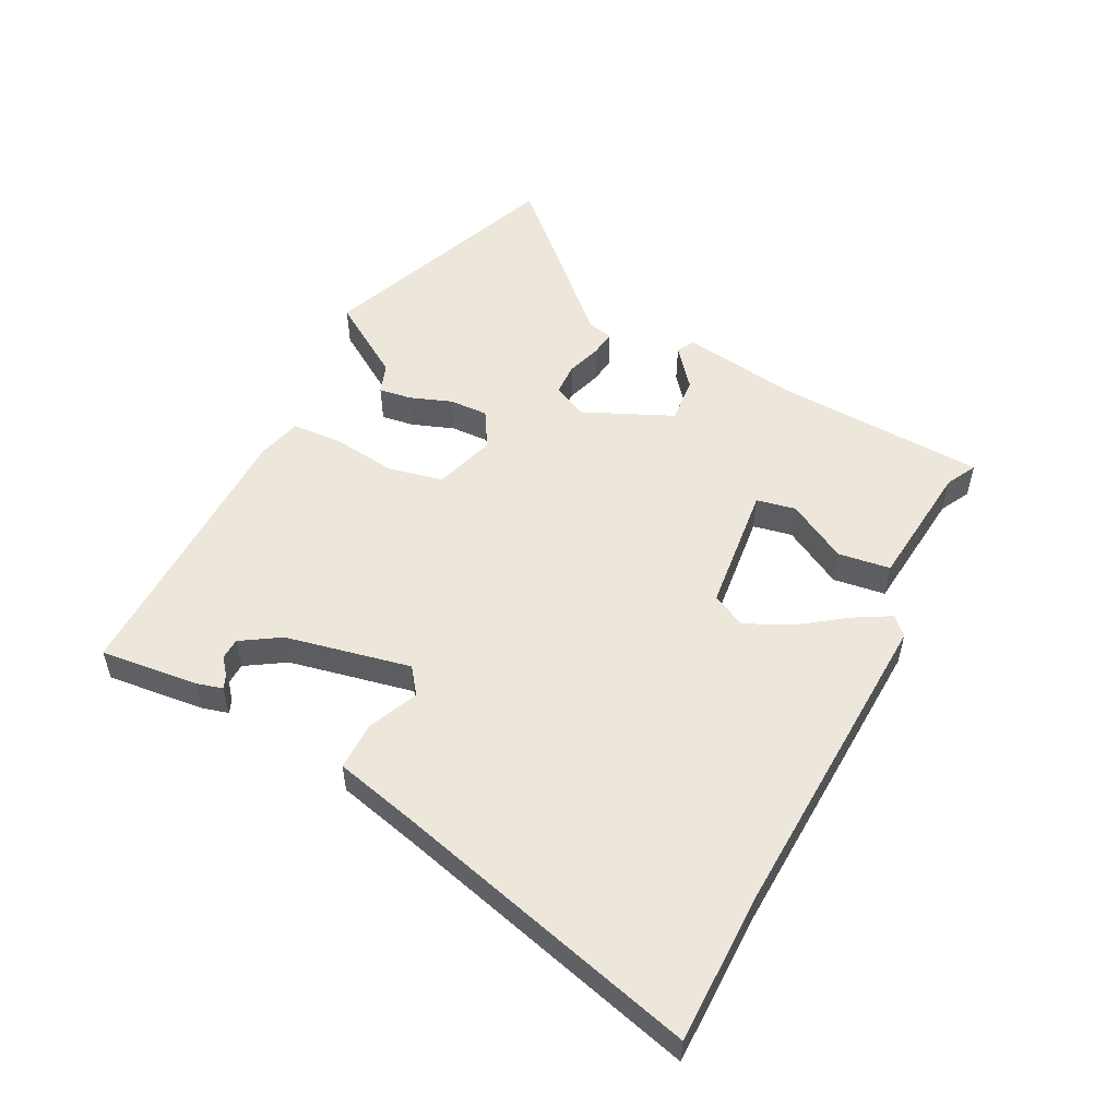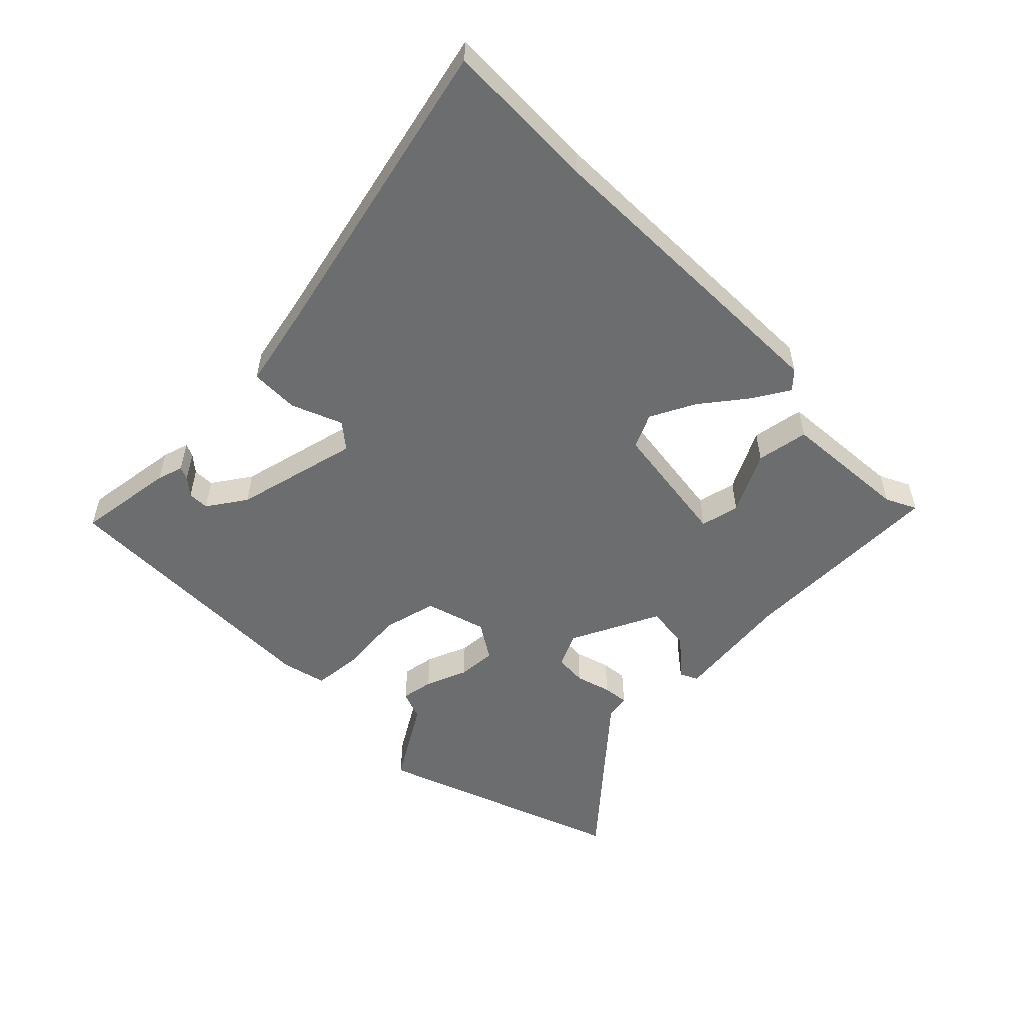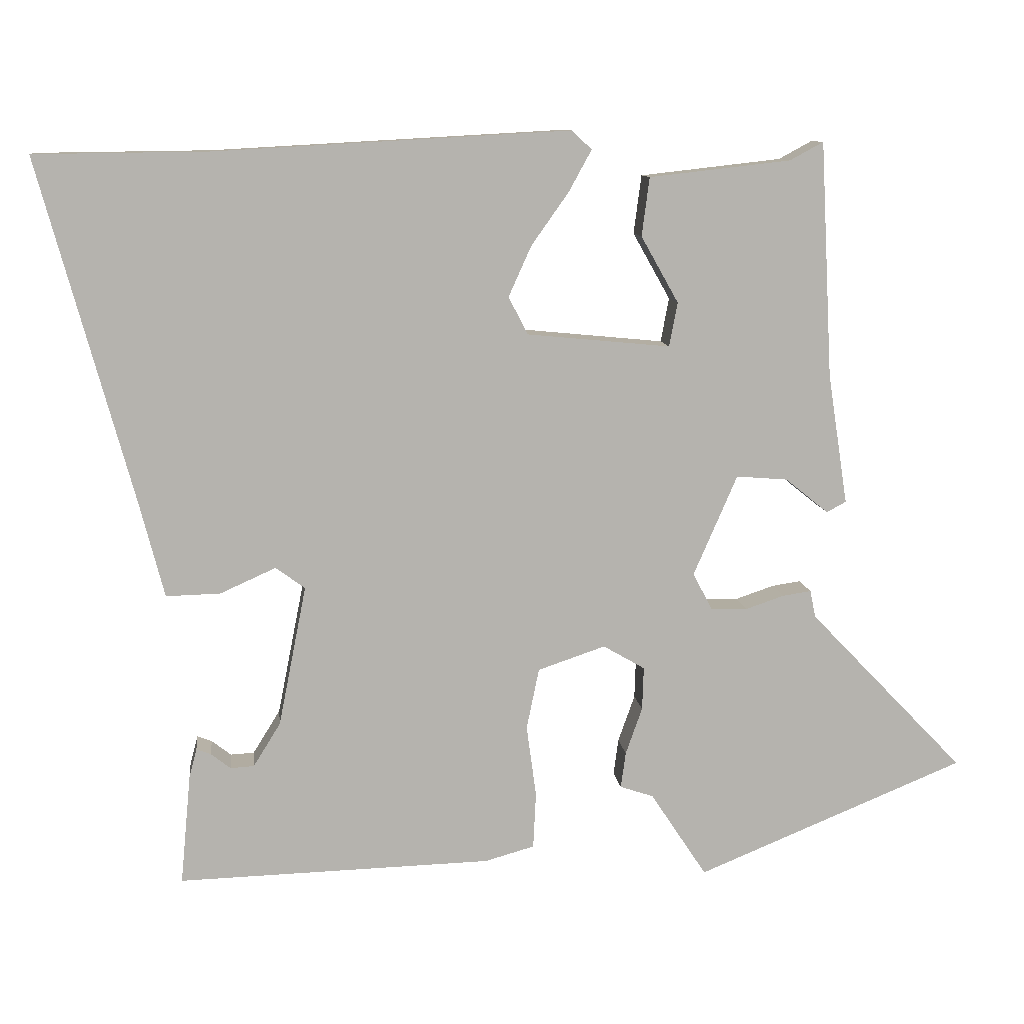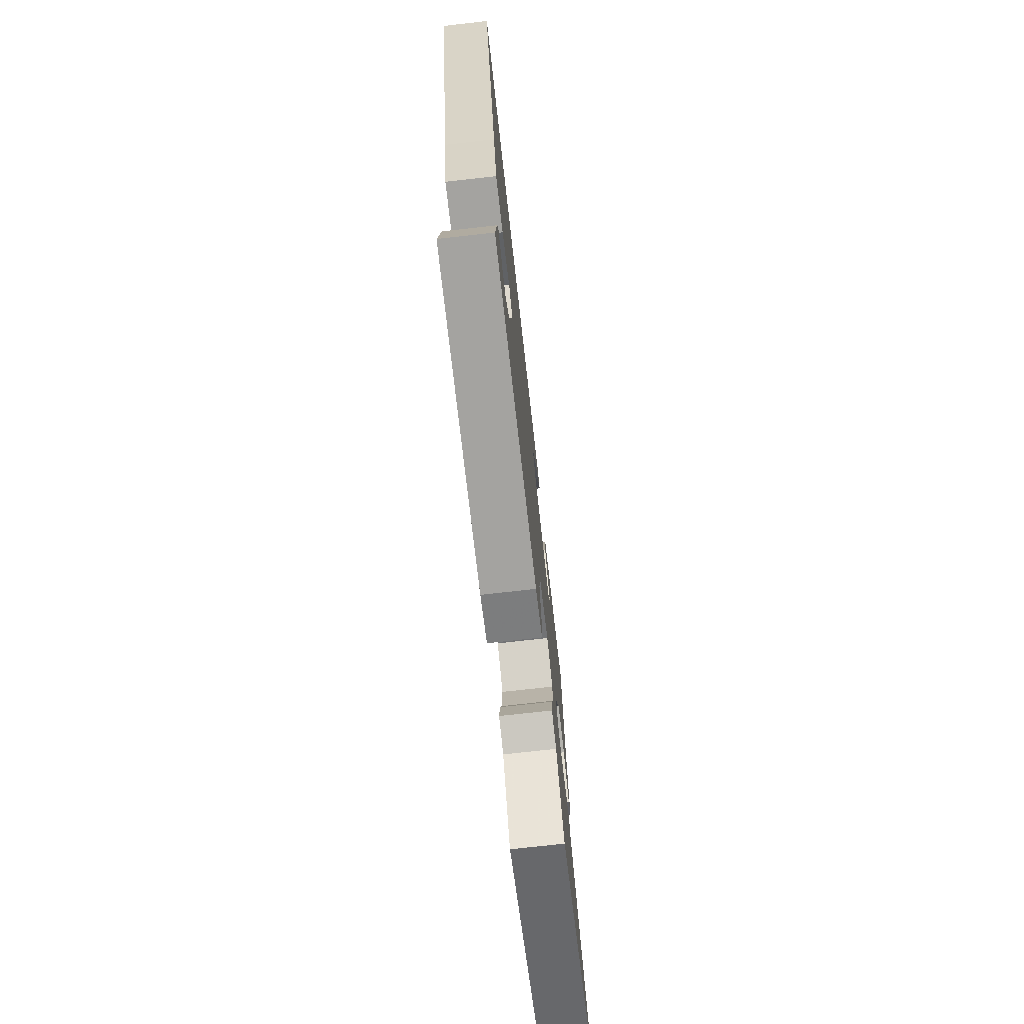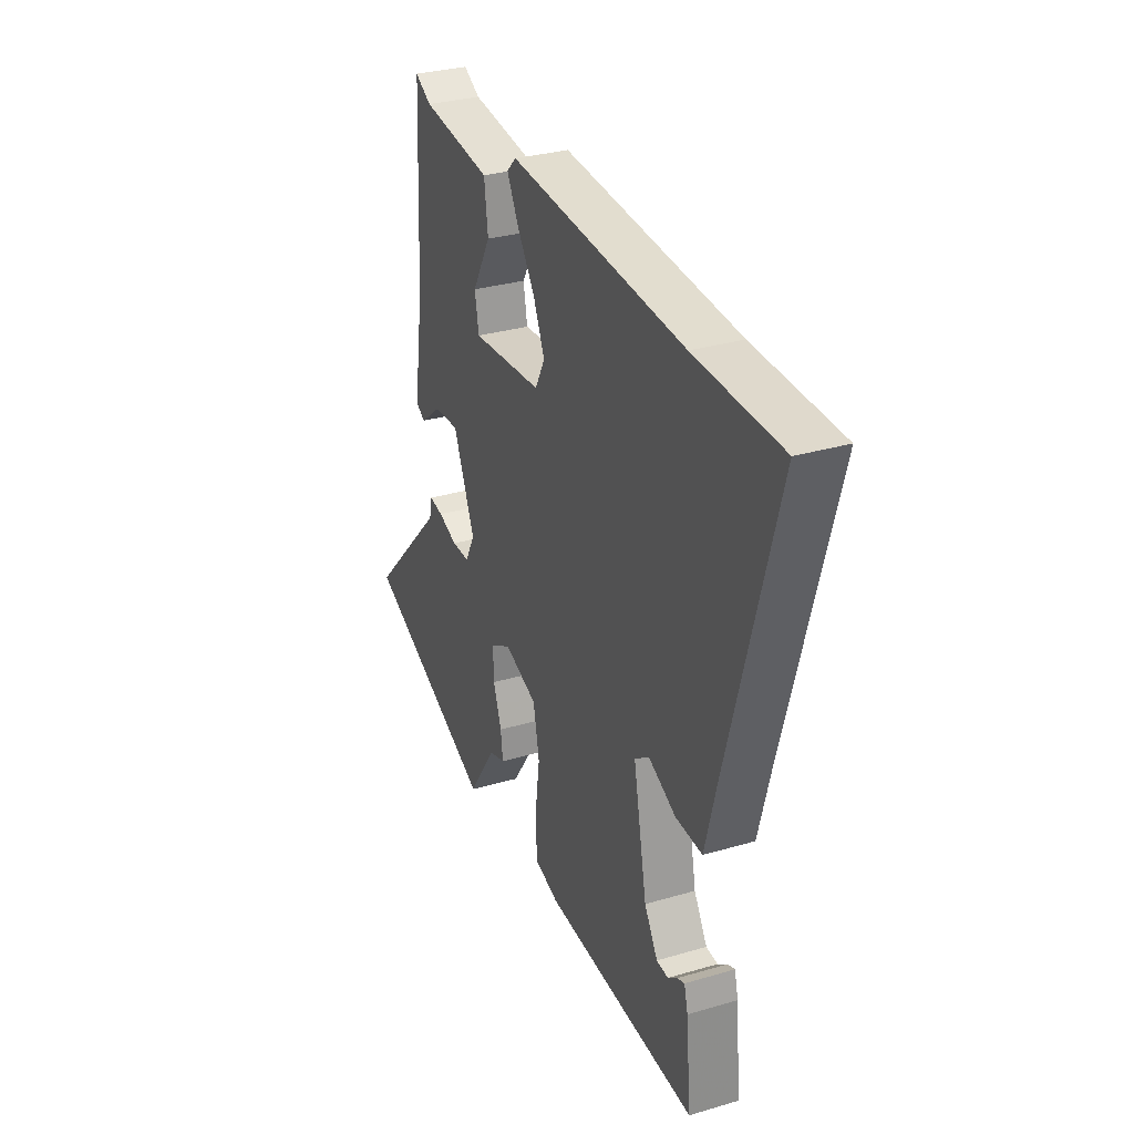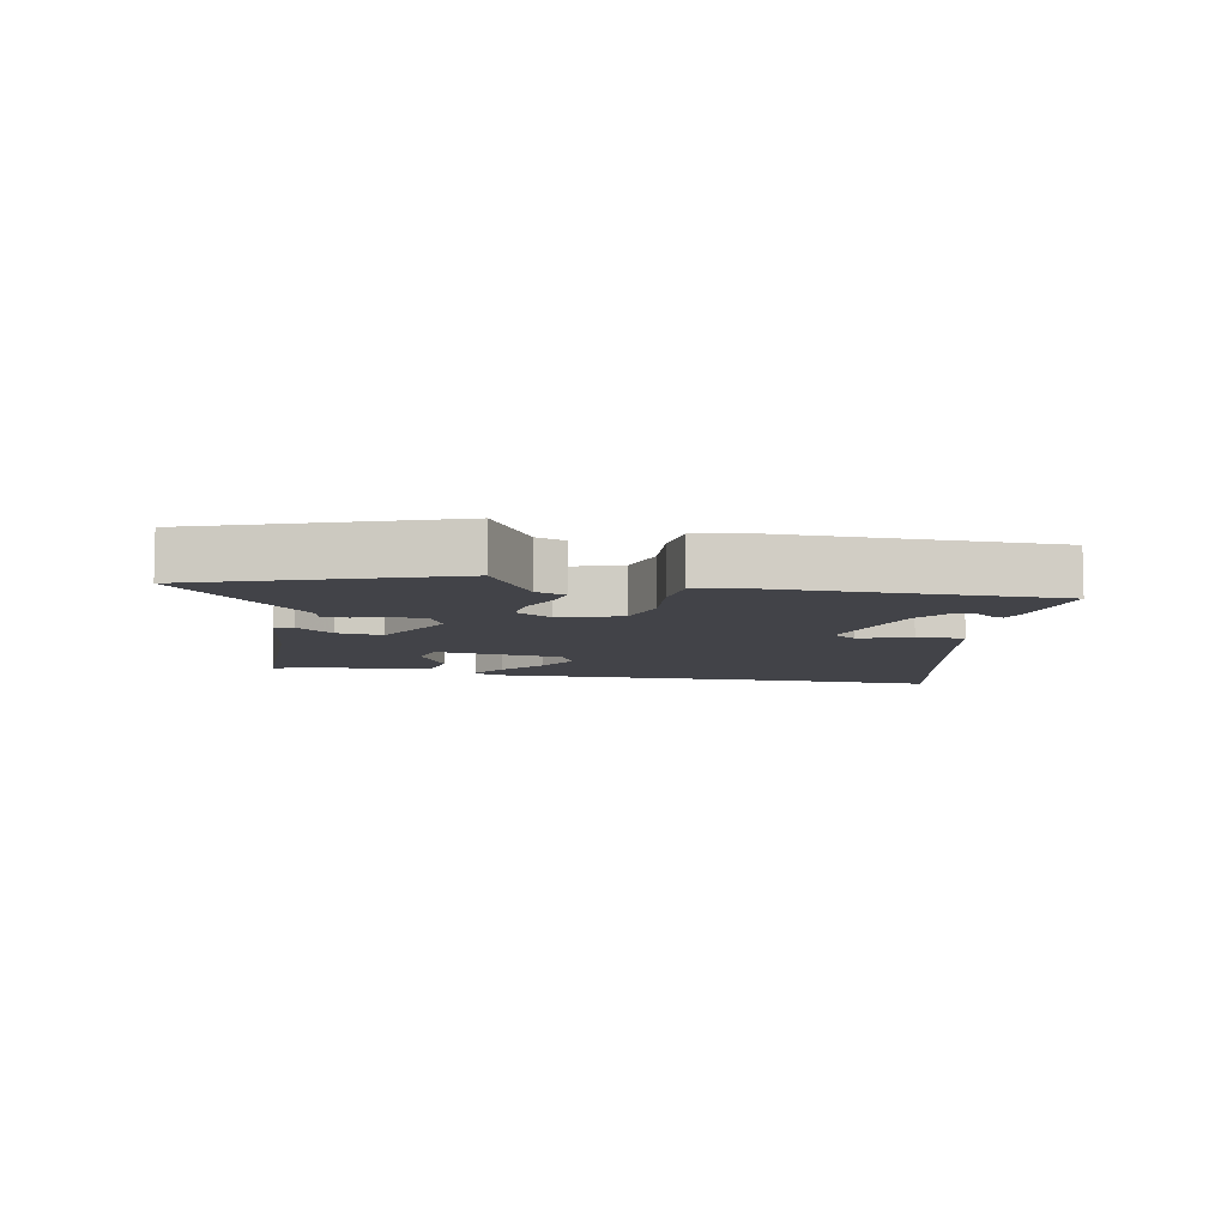
<metadata>
{"format":"obj","ext":"obj","renderer":"f3d","projection":"perspective","resolution":1024,"background":"white","views":[{"elev":53.6,"azim":-63.6,"up":"+Y"},{"elev":-53.9,"azim":-47.5,"up":"+Y"},{"elev":10.4,"azim":-6.5,"up":"+Z"},{"elev":-74.4,"azim":-83.6,"up":"+Z"},{"elev":31.6,"azim":-112.5,"up":"+Z"},{"elev":-7.6,"azim":166.5,"up":"+Y"}]}
</metadata>
<code>
v 0.462 0.07 0.512
v 0.48 0.07 0.174
v 0.509 0.07 -0.014
v 0.481 0.07 -0.029
v 0.419 0.07 0.021
v 0.345 0.07 0.027
v 0.282 0.07 -0.118
v 0.31 0.07 -0.172
v 0.362 0.07 -0.173
v 0.418 0.07 -0.154
v 0.459 0.07 -0.148
v 0.467 0.07 -0.187
v 0.692 0.07 -0.421
v 0.305 0.07 -0.58
v 0.224 0.07 -0.457
v 0.176 0.07 -0.441
v 0.183 0.07 -0.389
v 0.207 0.07 -0.321
v 0.209 0.07 -0.259
v 0.149 0.07 -0.224
v 0.052 0.07 -0.257
v 0.034 0.07 -0.345
v 0.048 0.07 -0.448
v 0.044 0.07 -0.529
v -0.027 0.07 -0.549
v -0.478 0.07 -0.562
v -0.463 0.07 -0.404
v -0.452 0.07 -0.362
v -0.431 0.07 -0.37
v -0.403 0.07 -0.392
v -0.369 0.07 -0.39
v -0.33 0.07 -0.327
v -0.29 0.07 -0.125
v -0.332 0.07 -0.094
v -0.412 0.07 -0.13
v -0.49 0.07 -0.132
v -0.525 0.07 0.004
v -0.66 0.07 0.498
v -0.411 0.07 0.501
v 0.098 0.07 0.529
v 0.126 0.07 0.502
v 0.093 0.07 0.442
v 0.04 0.07 0.367
v 0.007 0.07 0.294
v 0.035 0.07 0.24
v 0.241 0.07 0.22
v 0.253 0.07 0.283
v 0.199 0.07 0.379
v 0.21 0.07 0.463
v 0.414 0.07 0.486
v 0.462 0 0.512
v 0.48 0 0.174
v 0.509 0 -0.014
v 0.481 0 -0.029
v 0.419 0 0.021
v 0.345 0 0.027
v 0.282 0 -0.118
v 0.31 0 -0.172
v 0.362 0 -0.173
v 0.418 0 -0.154
v 0.459 0 -0.148
v 0.467 0 -0.187
v 0.692 0 -0.421
v 0.305 0 -0.58
v 0.224 0 -0.457
v 0.176 0 -0.441
v 0.183 0 -0.389
v 0.207 0 -0.321
v 0.209 0 -0.259
v 0.149 0 -0.224
v 0.052 0 -0.257
v 0.034 0 -0.345
v 0.048 0 -0.448
v 0.044 0 -0.529
v -0.027 0 -0.549
v -0.478 0 -0.562
v -0.463 0 -0.404
v -0.452 0 -0.362
v -0.431 0 -0.37
v -0.403 0 -0.392
v -0.369 0 -0.39
v -0.33 0 -0.327
v -0.29 0 -0.125
v -0.332 0 -0.094
v -0.412 0 -0.13
v -0.49 0 -0.132
v -0.525 0 0.004
v -0.66 0 0.498
v -0.411 0 0.501
v 0.098 0 0.529
v 0.126 0 0.502
v 0.093 0 0.442
v 0.04 0 0.367
v 0.007 0 0.294
v 0.035 0 0.24
v 0.241 0 0.22
v 0.253 0 0.283
v 0.199 0 0.379
v 0.21 0 0.463
v 0.414 0 0.486
f 47 48 49 50
f 46 47 50 1
f 40 41 42 43
f 39 40 43 44
f 37 38 39 44
f 34 35 36 37
f 34 37 44 45
f 27 28 29 30
f 27 30 31
f 26 27 31
f 25 26 31
f 22 23 24 25
f 21 22 25 31
f 20 21 31 32
f 15 16 17 18
f 15 18 19
f 12 13 14 15
f 12 15 19
f 9 10 11 12
f 8 9 12 19
f 7 8 19 20
f 2 3 4 5
f 46 1 2 5
f 46 5 6
f 33 34 45 46
f 20 32 33 46
f 6 7 20 46
f 100 99 98 97
f 51 100 97 96
f 93 92 91 90
f 94 93 90 89
f 94 89 88 87
f 87 86 85 84
f 95 94 87 84
f 80 79 78 77
f 81 80 77
f 81 77 76
f 81 76 75
f 75 74 73 72
f 81 75 72 71
f 82 81 71 70
f 68 67 66 65
f 69 68 65
f 65 64 63 62
f 69 65 62
f 62 61 60 59
f 69 62 59 58
f 70 69 58 57
f 55 54 53 52
f 55 52 51 96
f 56 55 96
f 96 95 84 83
f 96 83 82 70
f 96 70 57 56
f 1 51 52 2
f 2 52 53 3
f 3 53 54 4
f 4 54 55 5
f 5 55 56 6
f 6 56 57 7
f 7 57 58 8
f 8 58 59 9
f 9 59 60 10
f 10 60 61 11
f 11 61 62 12
f 12 62 63 13
f 13 63 64 14
f 14 64 65 15
f 15 65 66 16
f 16 66 67 17
f 17 67 68 18
f 18 68 69 19
f 19 69 70 20
f 20 70 71 21
f 21 71 72 22
f 22 72 73 23
f 23 73 74 24
f 24 74 75 25
f 25 75 76 26
f 26 76 77 27
f 27 77 78 28
f 28 78 79 29
f 29 79 80 30
f 30 80 81 31
f 31 81 82 32
f 32 82 83 33
f 33 83 84 34
f 34 84 85 35
f 35 85 86 36
f 36 86 87 37
f 37 87 88 38
f 38 88 89 39
f 39 89 90 40
f 40 90 91 41
f 41 91 92 42
f 42 92 93 43
f 43 93 94 44
f 44 94 95 45
f 45 95 96 46
f 46 96 97 47
f 47 97 98 48
f 48 98 99 49
f 49 99 100 50
f 50 100 51 1

</code>
